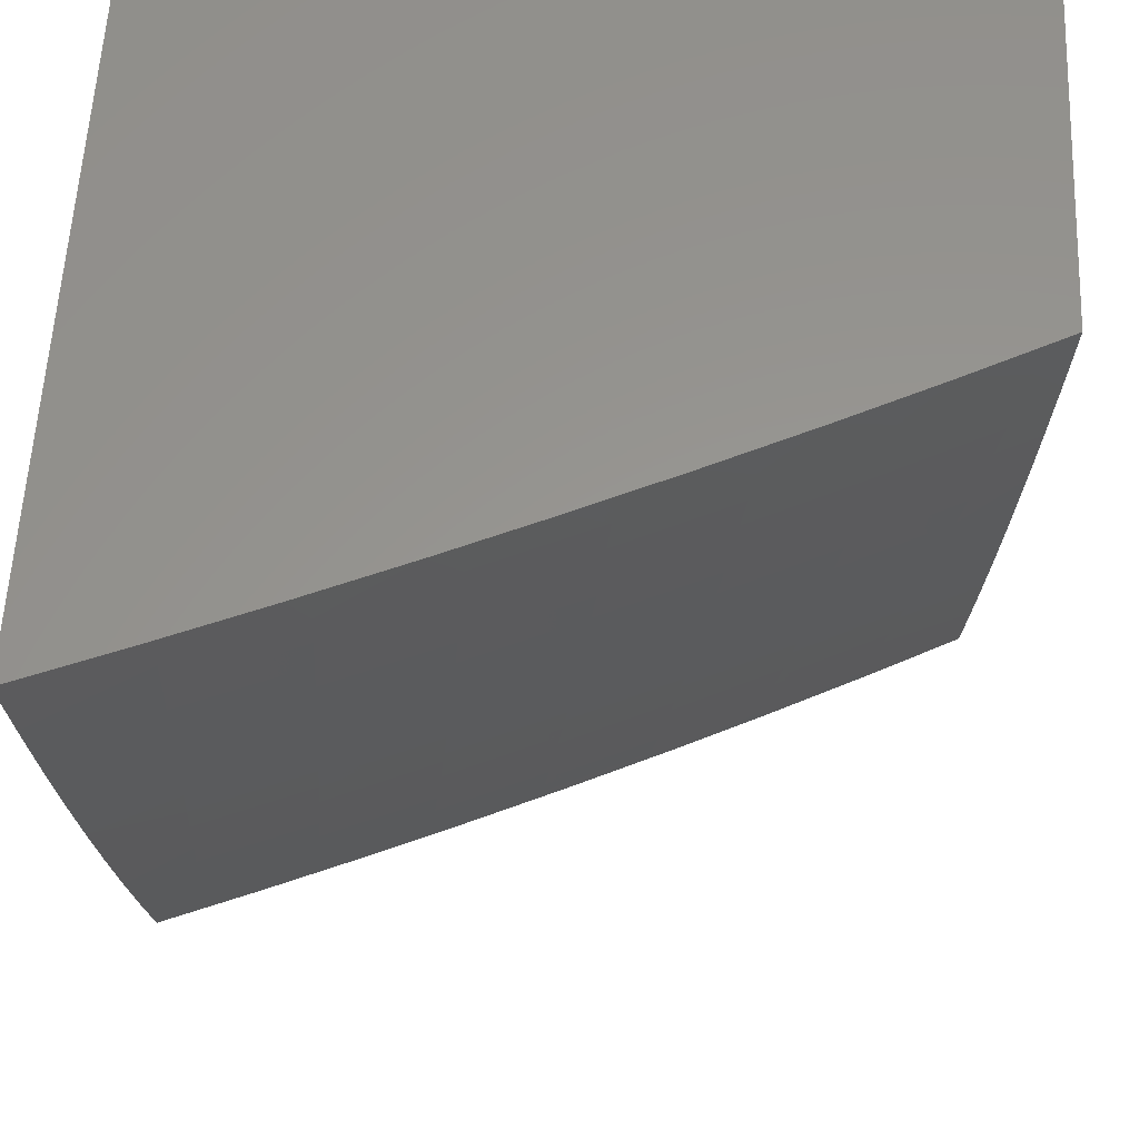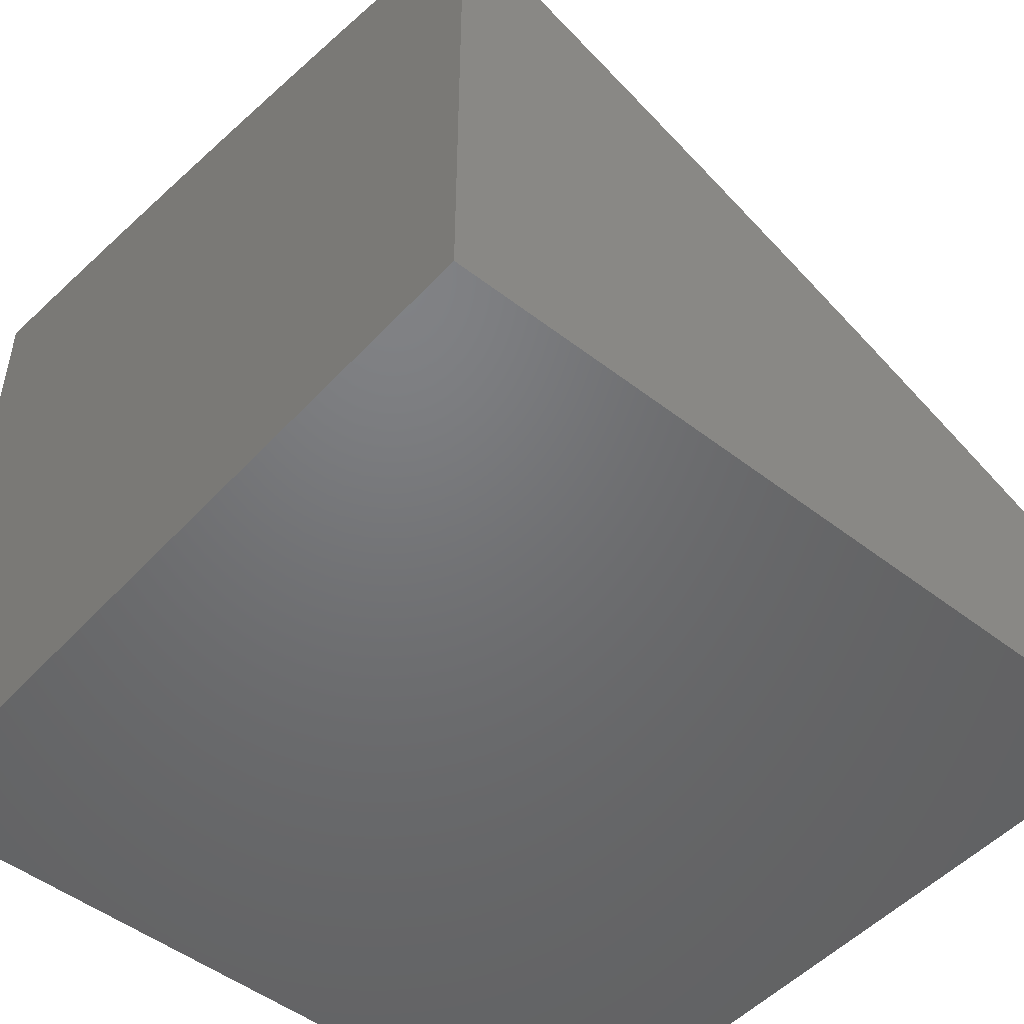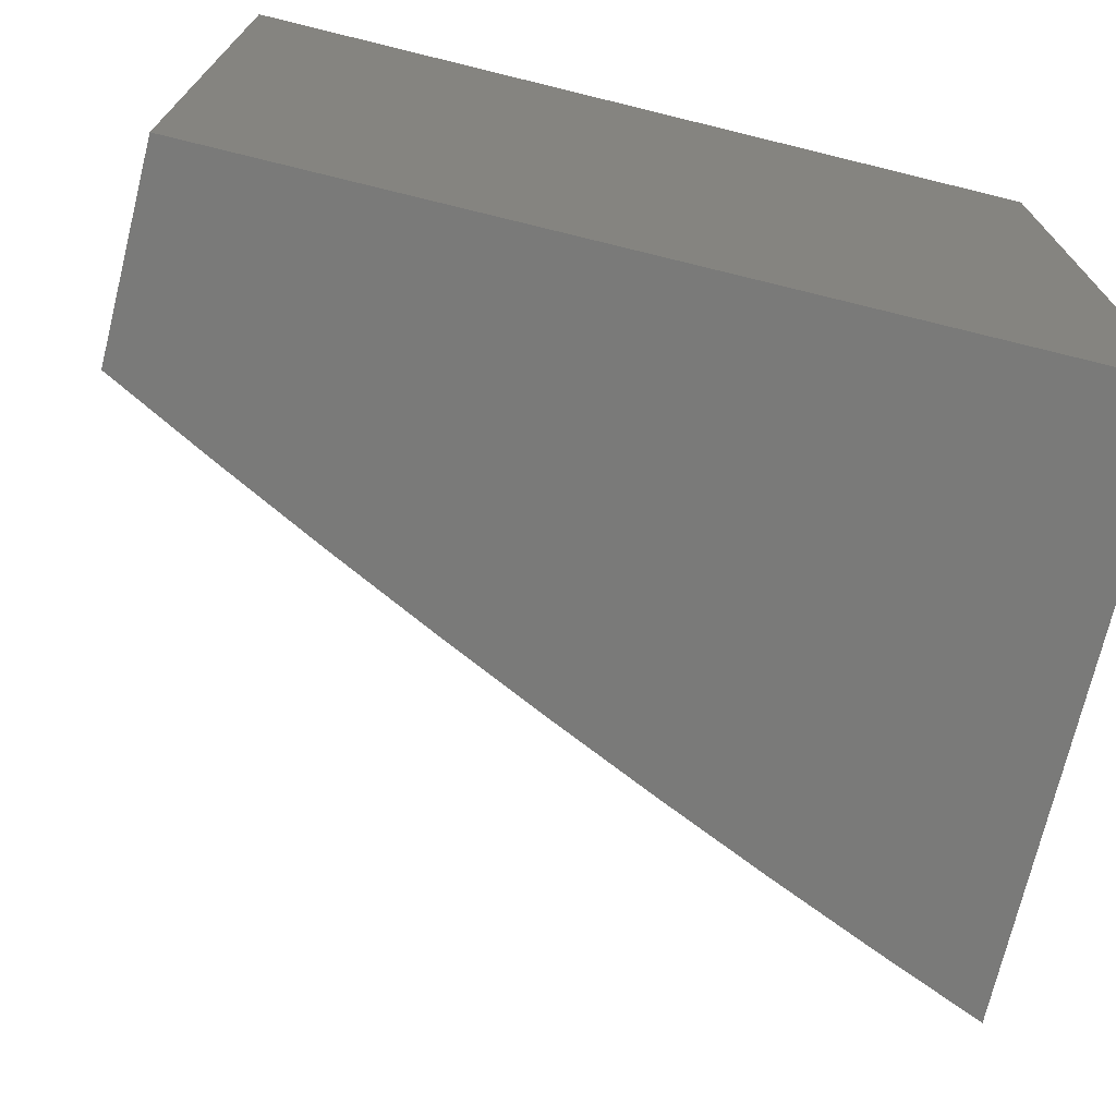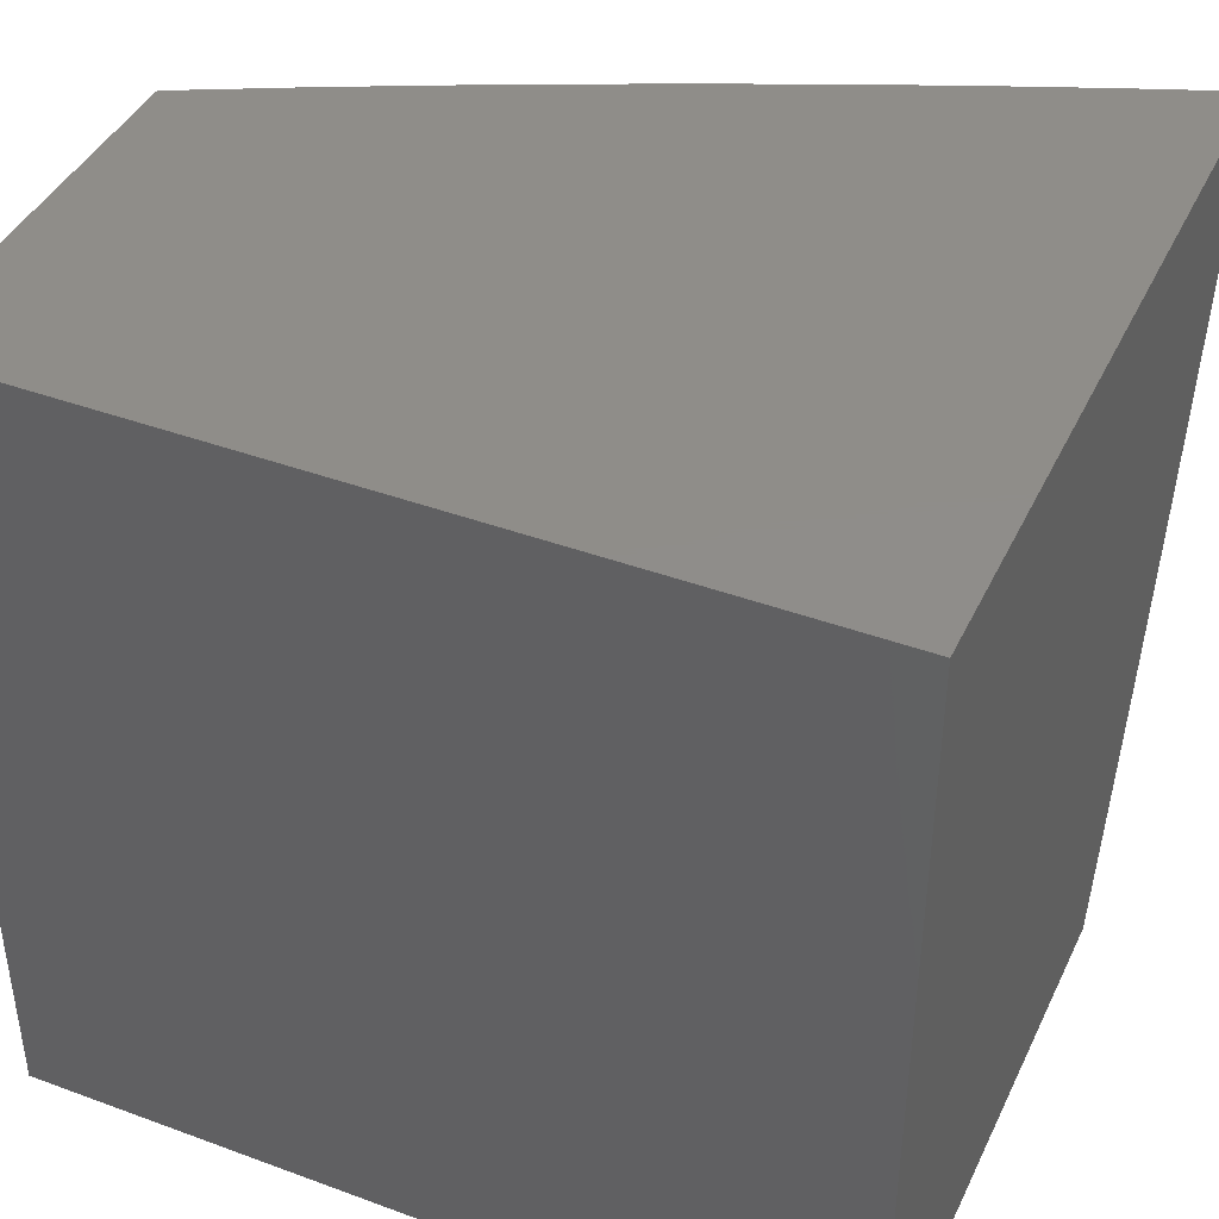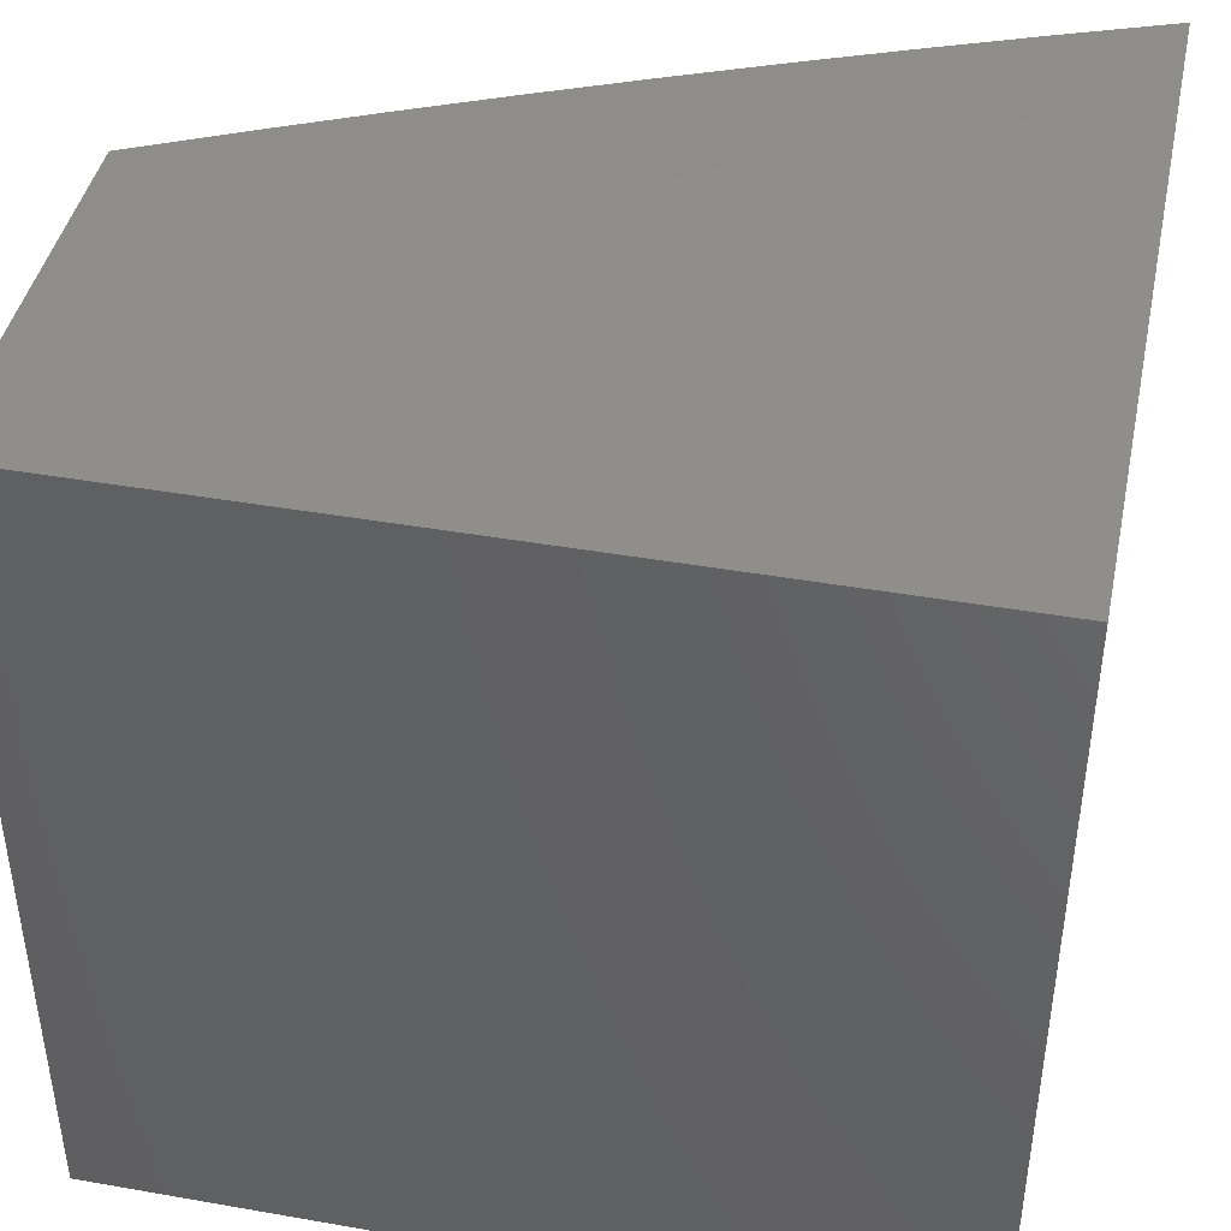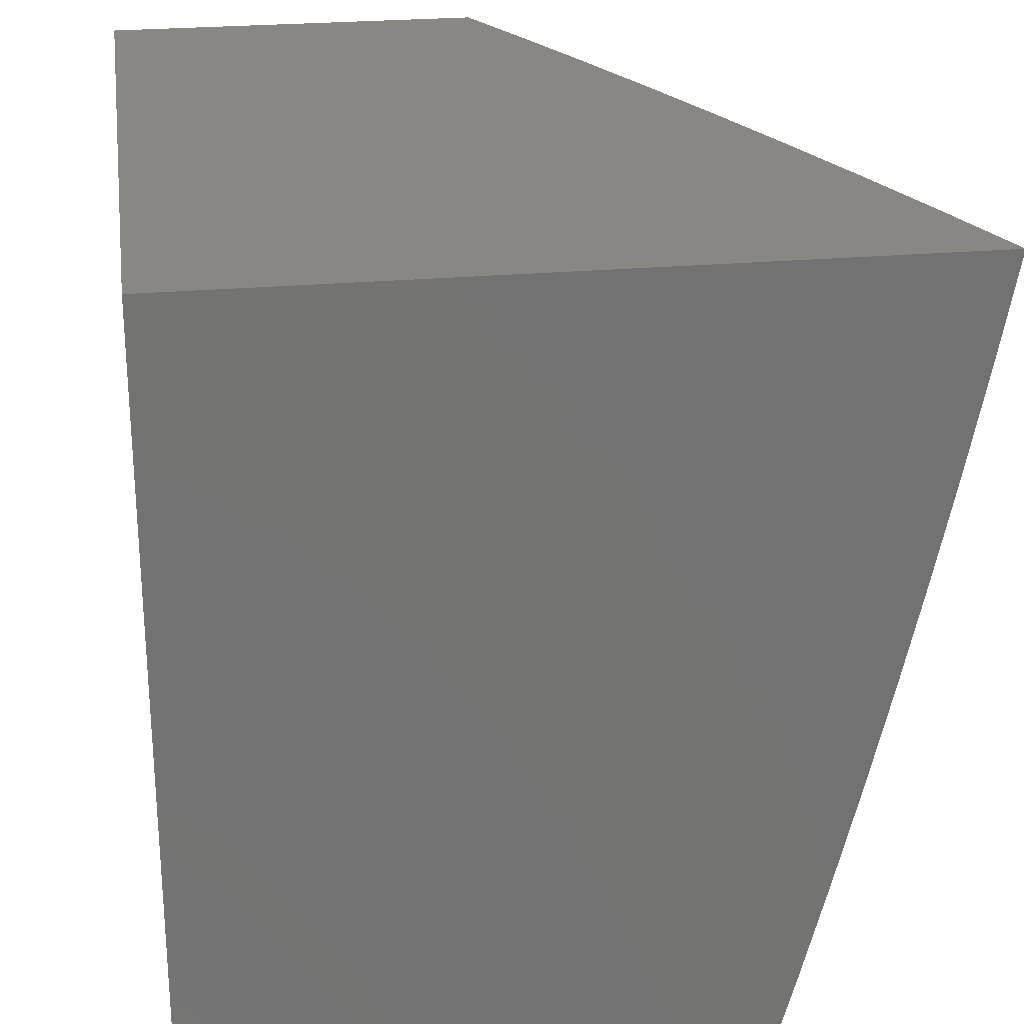
<metadata>
{"format":"stl","ext":"stl","renderer":"f3d","projection":"perspective","resolution":1024,"background":"white","views":[{"elev":58.3,"azim":-177.3,"up":"+Z"},{"elev":-49.6,"azim":139.5,"up":"+Y"},{"elev":-73.0,"azim":-13.8,"up":"+Z"},{"elev":41.6,"azim":24.0,"up":"+Z"},{"elev":42.7,"azim":11.8,"up":"+Z"},{"elev":25.3,"azim":81.7,"up":"+Z"}]}
</metadata>
<code>
# stl→obj: 204 verts, 404 faces
v -4.127 9.635 -3
v -4.06 9.671 -2.969
v -4 9.686 -3
v -4.063 9.678 -2.937
v -4 9.719 -2.876
v -4.066 9.685 -2.906
v -4.069 9.692 -2.875
v -4.206 9.637 -2.875
v -4.209 9.644 -2.843
v -4.345 9.586 -2.843
v -4.348 9.593 -2.812
v -4.484 9.533 -2.812
v -4.488 9.539 -2.781
v -4.623 9.477 -2.781
v -4.626 9.484 -2.75
v -4.761 9.42 -2.75
v -4.765 9.426 -2.718
v -4.899 9.36 -2.718
v -4.903 9.367 -2.687
v -5 9.3 -2.752
v -5 9.333 -2.628
v -4.196 9.615 -2.969
v -4.254 9.582 -3
v -4.332 9.557 -2.969
v -4.38 9.527 -3
v -4.468 9.497 -2.969
v -4.506 9.471 -3
v -4.603 9.436 -2.969
v -4.63 9.414 -3
v -4.737 9.372 -2.969
v -4.754 9.354 -3
v -4.871 9.306 -2.969
v -4.878 9.294 -3
v -5 9.231 -3
v -4.874 9.313 -2.937
v -5 9.267 -2.876
v -4.878 9.32 -2.906
v -4.882 9.327 -2.875
v -4.744 9.386 -2.906
v -4.748 9.393 -2.875
v -4.61 9.45 -2.906
v -4.613 9.457 -2.875
v -4.474 9.512 -2.906
v -4.478 9.519 -2.875
v -4.339 9.572 -2.906
v -4.342 9.579 -2.875
v -4.203 9.629 -2.906
v -4.889 9.341 -2.812
v -4.885 9.334 -2.843
v -5 9.363 -2.503
v -4.916 9.392 -2.562
v -4.912 9.386 -2.593
v -4.909 9.379 -2.624
v -4.774 9.446 -2.624
v -4.771 9.439 -2.656
v -4.636 9.504 -2.656
v -4.633 9.497 -2.687
v -4.497 9.559 -2.687
v -4.494 9.553 -2.718
v -4.358 9.613 -2.718
v -4.355 9.606 -2.75
v -4.218 9.664 -2.75
v -4.215 9.657 -2.781
v -4.078 9.713 -2.781
v -4.075 9.707 -2.812
v -4 9.752 -2.752
v -5 9.393 -2.378
v -4.928 9.415 -2.437
v -4.925 9.41 -2.468
v -4.922 9.404 -2.499
v -4.787 9.47 -2.499
v -4.784 9.464 -2.531
v -4.648 9.529 -2.531
v -4.645 9.522 -2.562
v -4.509 9.585 -2.562
v -4.506 9.578 -2.593
v -4.369 9.639 -2.593
v -4.366 9.632 -2.624
v -4.229 9.691 -2.624
v -4.227 9.684 -2.656
v -4.089 9.74 -2.656
v -4.086 9.734 -2.687
v -4 9.782 -2.628
v -5 9.42 -2.252
v -4.94 9.438 -2.312
v -4.934 9.427 -2.374
v -4.793 9.482 -2.437
v -4.79 9.476 -2.468
v -4.654 9.54 -2.468
v -4.651 9.535 -2.499
v -4.515 9.597 -2.499
v -4.512 9.591 -2.531
v -4.375 9.651 -2.531
v -4.372 9.645 -2.562
v -4.235 9.703 -2.562
v -4.232 9.697 -2.593
v -4.095 9.753 -2.593
v -4.092 9.747 -2.624
v -5 9.447 -2.126
v -4.951 9.459 -2.187
v -4.945 9.449 -2.249
v -4.804 9.504 -2.312
v -4.798 9.493 -2.374
v -4.662 9.558 -2.374
v -4.657 9.546 -2.437
v -4.52 9.609 -2.437
v -4.517 9.603 -2.468
v -4.38 9.663 -2.468
v -4.378 9.657 -2.499
v -4.24 9.716 -2.499
v -4.238 9.71 -2.531
v -4.1 9.766 -2.531
v -4.097 9.76 -2.562
v -4 9.812 -2.503
v -5 9.471 -2
v -4.961 9.479 -2.062
v -4.956 9.469 -2.125
v -4.815 9.526 -2.187
v -4.81 9.515 -2.249
v -4.673 9.58 -2.249
v -4.668 9.569 -2.312
v -4.531 9.632 -2.312
v -4.526 9.62 -2.374
v -4.388 9.681 -2.374
v -4.383 9.669 -2.437
v -4.246 9.728 -2.437
v -4.243 9.722 -2.468
v -4.105 9.778 -2.468
v -4.103 9.772 -2.499
v -4.877 9.532 -2
v -4.825 9.546 -2.062
v -4.82 9.536 -2.125
v -4.683 9.601 -2.125
v -4.678 9.591 -2.187
v -4.541 9.653 -2.187
v -4.536 9.643 -2.249
v -4.399 9.703 -2.249
v -4.394 9.692 -2.312
v -4.256 9.751 -2.312
v -4.251 9.74 -2.374
v -4.113 9.796 -2.374
v -4.108 9.784 -2.437
v -4 9.84 -2.377
v -4.754 9.591 -2
v -4.688 9.611 -2.062
v -4.546 9.664 -2.125
v -4.403 9.714 -2.187
v -4.261 9.762 -2.249
v -4.117 9.807 -2.312
v -4.63 9.649 -2
v -4.551 9.674 -2.062
v -4.408 9.724 -2.125
v -4.265 9.773 -2.187
v -4.122 9.819 -2.249
v -4 9.866 -2.252
v -4.506 9.705 -2
v -4.413 9.734 -2.062
v -4.27 9.783 -2.125
v -4.127 9.829 -2.187
v -4.38 9.76 -2
v -4.274 9.793 -2.062
v -4.131 9.84 -2.125
v -4 9.891 -2.126
v -4.254 9.813 -2
v -4.135 9.85 -2.062
v -4.127 9.865 -2
v -4 9.915 -2
v -4.2 9.622 -2.937
v -4.336 9.564 -2.937
v -4.471 9.505 -2.937
v -4.606 9.443 -2.937
v -4.741 9.379 -2.937
v -4.072 9.7 -2.843
v -4.212 9.651 -2.812
v -4.081 9.72 -2.75
v -4.084 9.727 -2.718
v -4.224 9.678 -2.687
v -4.364 9.626 -2.656
v -4.503 9.572 -2.624
v -4.642 9.516 -2.593
v -4.781 9.458 -2.562
v -4.919 9.398 -2.531
v -4.221 9.671 -2.718
v -4.351 9.599 -2.781
v -4.491 9.546 -2.75
v -4.63 9.491 -2.718
v -4.768 9.433 -2.687
v -4.906 9.373 -2.656
v -4.361 9.619 -2.687
v -4.481 9.526 -2.843
v -4.616 9.464 -2.843
v -4.751 9.4 -2.843
v -4.5 9.566 -2.656
v -4.62 9.471 -2.812
v -4.758 9.413 -2.781
v -4.896 9.354 -2.75
v -4.639 9.51 -2.624
v -4.755 9.407 -2.812
v -4.778 9.452 -2.593
v -4.892 9.347 -2.781
v -5 9 -2
v -5 9 -3
v -4 9 -3
v -4 9 -2
f 1 2 3
f 3 2 4
f 3 4 5
f 5 4 6
f 5 6 7
f 7 6 8
f 7 8 9
f 9 8 10
f 9 10 11
f 11 10 12
f 11 12 13
f 13 12 14
f 13 14 15
f 15 14 16
f 15 16 17
f 17 16 18
f 17 18 19
f 19 18 20
f 19 20 21
f 2 1 22
f 22 1 23
f 22 23 24
f 24 23 25
f 24 25 26
f 26 25 27
f 26 27 28
f 28 27 29
f 28 29 30
f 30 29 31
f 30 31 32
f 32 31 33
f 32 33 34
f 32 34 35
f 35 34 36
f 35 36 37
f 37 36 38
f 37 38 39
f 39 38 40
f 39 40 41
f 41 40 42
f 41 42 43
f 43 42 44
f 43 44 45
f 45 44 46
f 45 46 47
f 47 46 8
f 47 8 6
f 20 48 36
f 36 48 49
f 36 49 38
f 38 49 40
f 50 51 21
f 21 51 52
f 21 52 53
f 53 52 54
f 53 54 55
f 55 54 56
f 55 56 57
f 57 56 58
f 57 58 59
f 59 58 60
f 59 60 61
f 61 60 62
f 61 62 63
f 63 62 64
f 63 64 65
f 65 64 66
f 65 66 5
f 67 68 50
f 50 68 69
f 50 69 70
f 70 69 71
f 70 71 72
f 72 71 73
f 72 73 74
f 74 73 75
f 74 75 76
f 76 75 77
f 76 77 78
f 78 77 79
f 78 79 80
f 80 79 81
f 80 81 82
f 82 81 83
f 82 83 66
f 84 85 67
f 67 85 86
f 67 86 68
f 68 86 87
f 68 87 88
f 88 87 89
f 88 89 90
f 90 89 91
f 90 91 92
f 92 91 93
f 92 93 94
f 94 93 95
f 94 95 96
f 96 95 97
f 96 97 98
f 98 97 83
f 98 83 81
f 99 100 84
f 84 100 101
f 84 101 85
f 85 101 102
f 85 102 103
f 103 102 104
f 103 104 105
f 105 104 106
f 105 106 107
f 107 106 108
f 107 108 109
f 109 108 110
f 109 110 111
f 111 110 112
f 111 112 113
f 113 112 114
f 113 114 83
f 115 116 99
f 99 116 117
f 99 117 100
f 100 117 118
f 100 118 119
f 119 118 120
f 119 120 121
f 121 120 122
f 121 122 123
f 123 122 124
f 123 124 125
f 125 124 126
f 125 126 127
f 127 126 128
f 127 128 129
f 129 128 114
f 129 114 112
f 115 130 116
f 116 130 131
f 116 131 132
f 132 131 133
f 132 133 134
f 134 133 135
f 134 135 136
f 136 135 137
f 136 137 138
f 138 137 139
f 138 139 140
f 140 139 141
f 140 141 142
f 142 141 143
f 142 143 114
f 130 144 131
f 131 144 145
f 131 145 133
f 133 145 146
f 133 146 135
f 135 146 147
f 135 147 137
f 137 147 148
f 137 148 139
f 139 148 149
f 139 149 141
f 141 149 143
f 144 150 145
f 145 150 151
f 145 151 146
f 146 151 152
f 146 152 147
f 147 152 153
f 147 153 148
f 148 153 154
f 148 154 149
f 149 154 155
f 149 155 143
f 150 156 151
f 151 156 157
f 151 157 152
f 152 157 158
f 152 158 153
f 153 158 159
f 153 159 154
f 154 159 155
f 156 160 157
f 157 160 161
f 157 161 158
f 158 161 162
f 158 162 159
f 159 162 163
f 159 163 155
f 160 164 161
f 161 164 165
f 161 165 162
f 162 165 163
f 164 166 165
f 165 166 167
f 165 167 163
f 47 6 4
f 4 2 168
f 168 2 22
f 168 22 169
f 169 22 24
f 169 24 170
f 170 24 26
f 170 26 171
f 171 26 28
f 171 28 172
f 172 28 30
f 172 30 35
f 35 30 32
f 65 5 173
f 173 5 7
f 173 7 9
f 65 173 174
f 174 173 9
f 174 9 11
f 64 175 66
f 66 175 176
f 66 176 82
f 82 176 177
f 82 177 80
f 80 177 178
f 80 178 78
f 78 178 179
f 78 179 76
f 76 179 180
f 76 180 74
f 74 180 181
f 74 181 72
f 72 181 182
f 72 182 70
f 70 182 50
f 64 62 175
f 175 62 183
f 175 183 176
f 176 183 177
f 113 83 97
f 96 98 79
f 79 98 81
f 111 113 95
f 95 113 97
f 142 114 128
f 127 129 110
f 110 129 112
f 140 142 126
f 126 142 128
f 45 47 168
f 168 47 4
f 45 168 169
f 10 8 46
f 65 174 63
f 63 174 184
f 63 184 61
f 61 184 185
f 61 185 59
f 59 185 186
f 59 186 57
f 57 186 187
f 57 187 55
f 55 187 188
f 55 188 53
f 53 188 21
f 184 174 11
f 62 60 183
f 183 60 189
f 183 189 177
f 177 189 178
f 94 96 77
f 77 96 79
f 109 111 93
f 93 111 95
f 125 127 108
f 108 127 110
f 138 140 124
f 124 140 126
f 43 45 169
f 43 169 170
f 10 46 190
f 190 46 44
f 190 44 191
f 191 44 42
f 191 42 192
f 192 42 40
f 192 40 49
f 185 184 13
f 13 184 11
f 60 58 189
f 189 58 193
f 189 193 178
f 178 193 179
f 92 94 75
f 75 94 77
f 107 109 91
f 91 109 93
f 123 125 106
f 106 125 108
f 136 138 122
f 122 138 124
f 41 43 170
f 41 170 171
f 10 190 12
f 12 190 194
f 12 194 14
f 14 194 195
f 14 195 16
f 16 195 196
f 16 196 18
f 18 196 20
f 194 190 191
f 186 185 15
f 15 185 13
f 58 56 193
f 193 56 197
f 193 197 179
f 179 197 180
f 90 92 73
f 73 92 75
f 105 107 89
f 89 107 91
f 121 123 104
f 104 123 106
f 134 136 120
f 120 136 122
f 39 41 171
f 39 171 172
f 194 191 198
f 198 191 192
f 198 192 48
f 48 192 49
f 187 186 17
f 17 186 15
f 56 54 197
f 197 54 199
f 197 199 180
f 180 199 181
f 88 90 71
f 71 90 73
f 103 105 87
f 87 105 89
f 119 121 102
f 102 121 104
f 132 134 118
f 118 134 120
f 37 39 172
f 37 172 35
f 194 198 195
f 195 198 200
f 195 200 196
f 196 200 20
f 200 198 48
f 188 187 19
f 19 187 17
f 54 52 199
f 199 52 51
f 199 51 181
f 181 51 182
f 68 88 69
f 69 88 71
f 85 103 86
f 86 103 87
f 100 119 101
f 101 119 102
f 116 132 117
f 117 132 118
f 20 200 48
f 21 188 19
f 50 182 51
f 115 99 201
f 201 99 84
f 201 84 67
f 67 50 201
f 201 50 21
f 201 21 20
f 201 20 202
f 202 20 36
f 202 36 34
f 34 33 202
f 202 33 31
f 202 31 203
f 203 31 29
f 203 29 27
f 27 25 203
f 203 25 23
f 203 23 1
f 1 3 203
f 167 166 204
f 204 166 164
f 204 164 160
f 160 156 204
f 204 156 150
f 204 150 144
f 204 144 201
f 201 144 130
f 201 130 115
f 201 202 204
f 204 202 203
f 3 5 203
f 203 5 66
f 203 66 83
f 203 83 204
f 204 83 114
f 204 114 143
f 143 155 204
f 204 155 163
f 204 163 167

</code>
